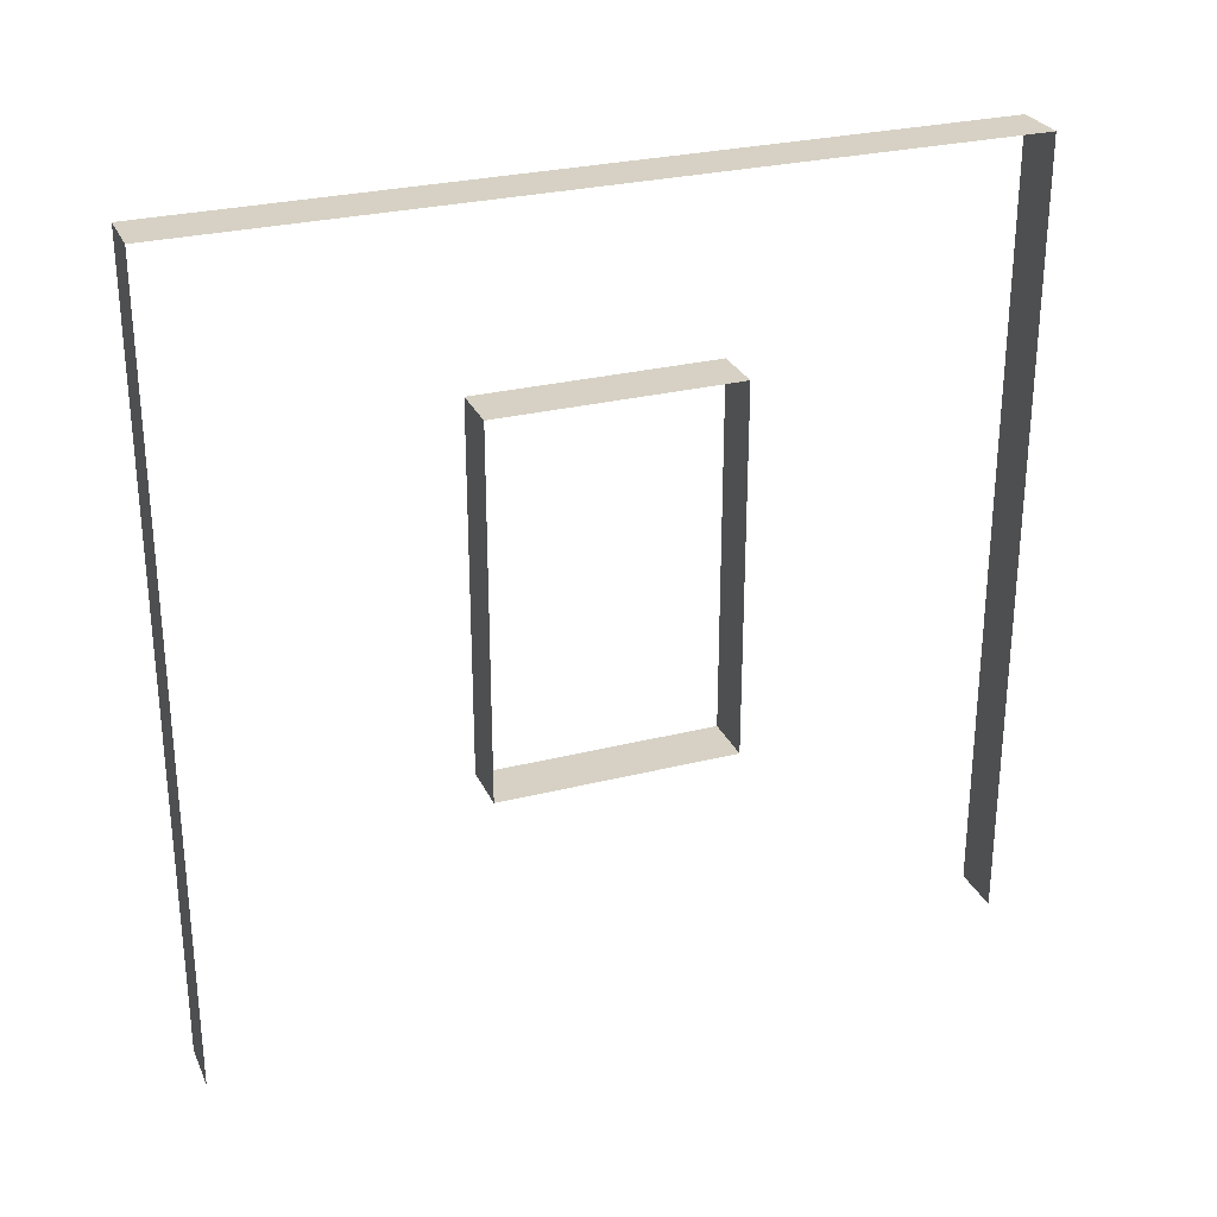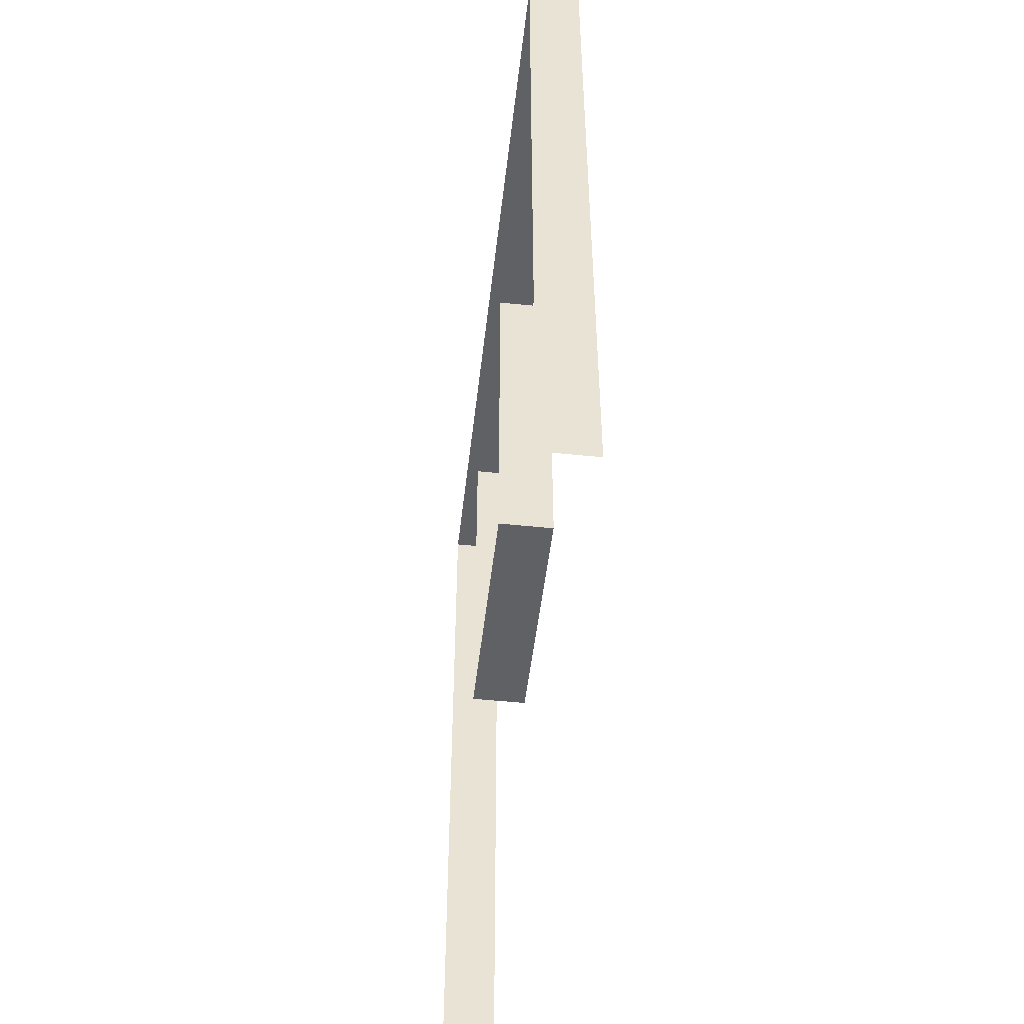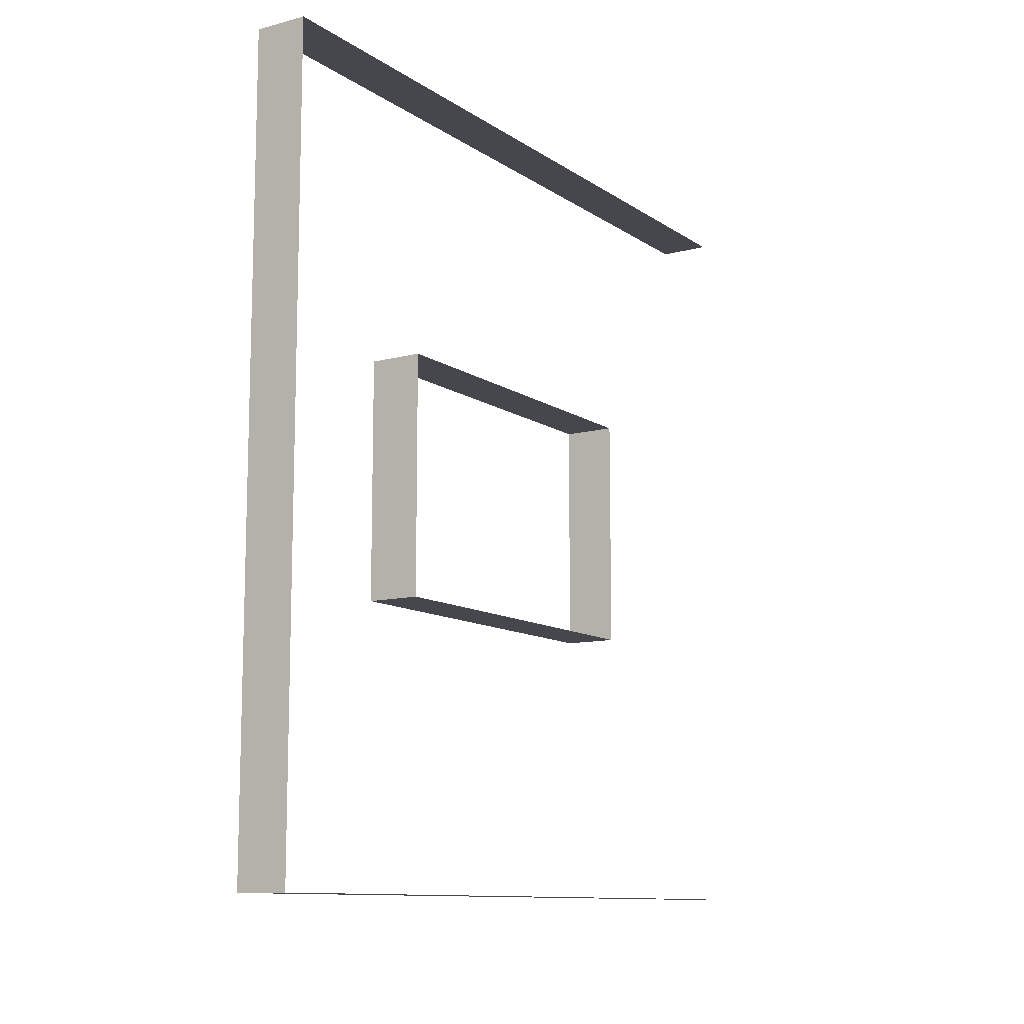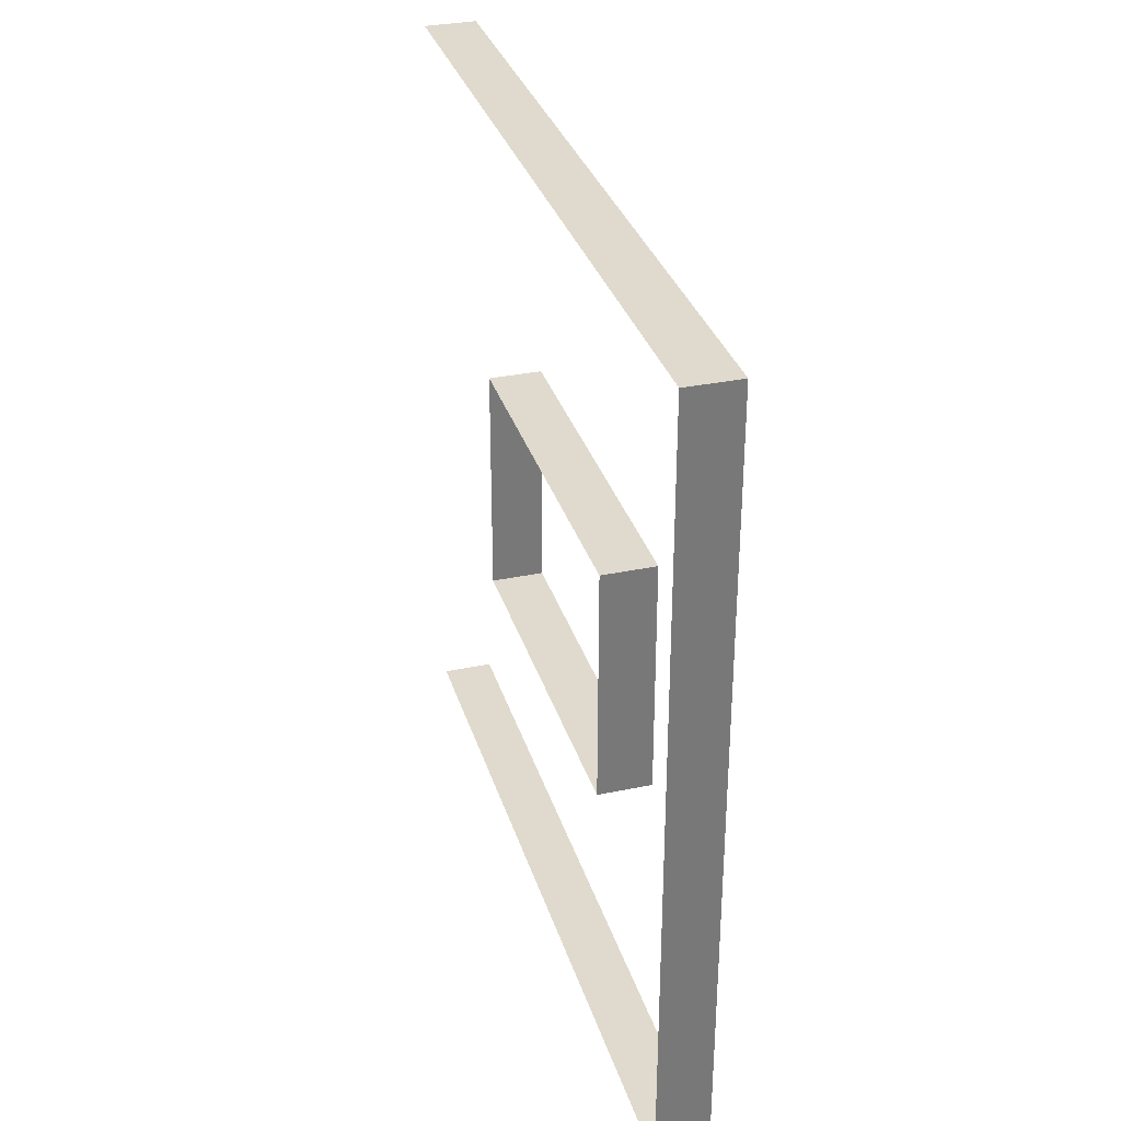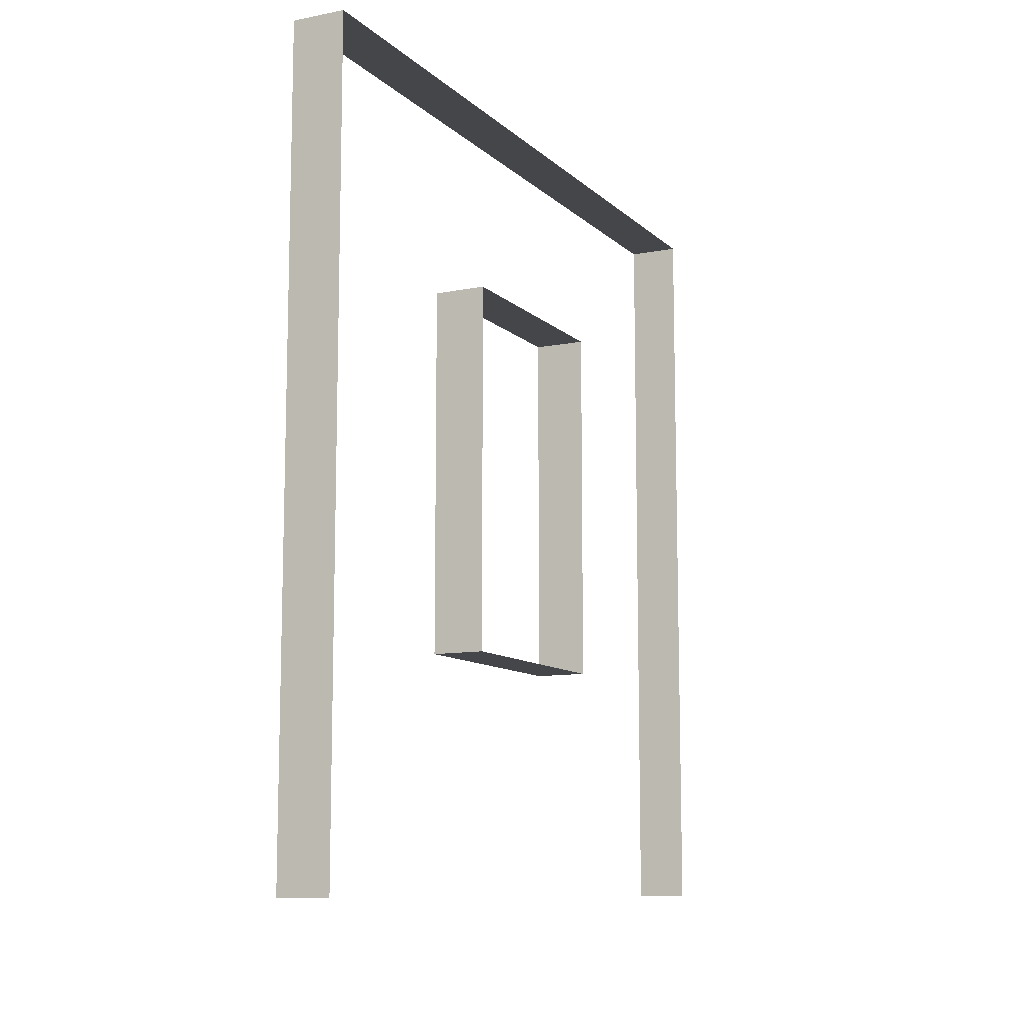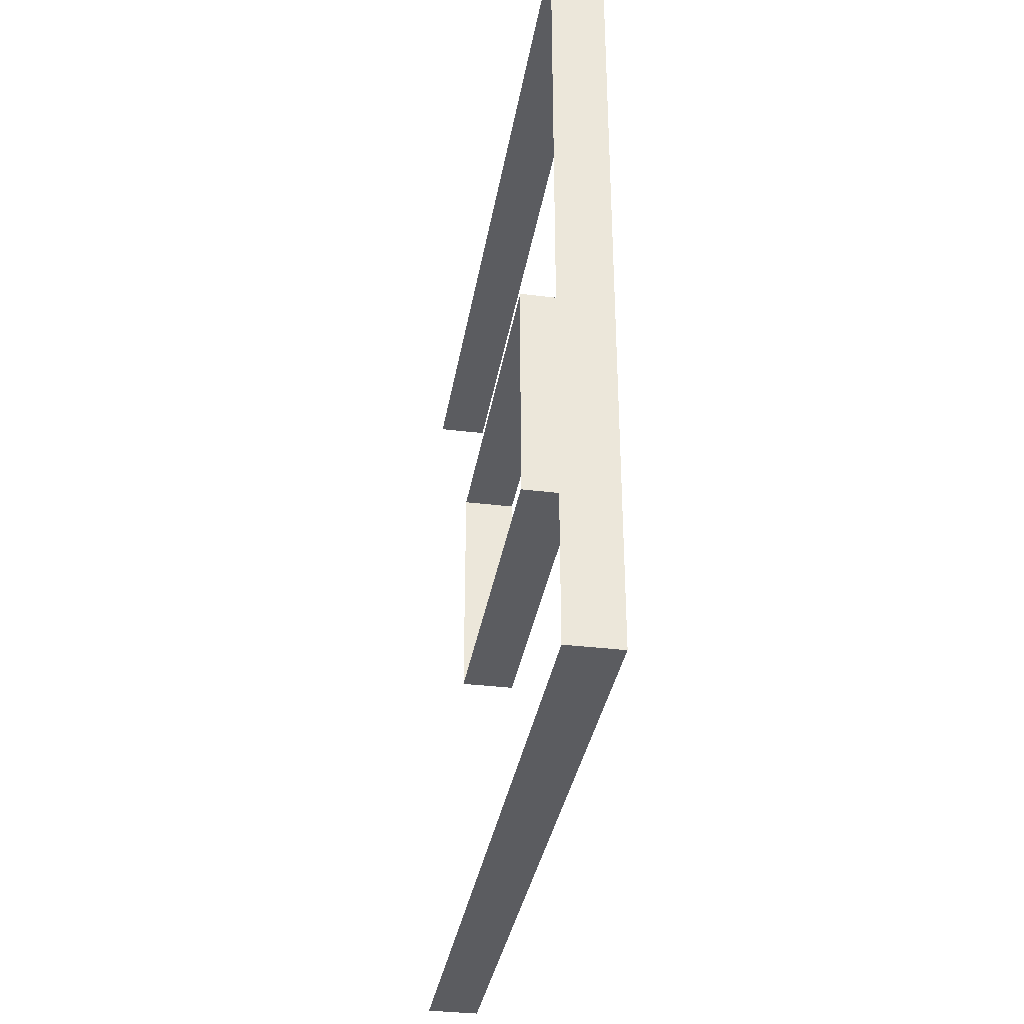
<metadata>
{"format":"obj","ext":"obj","renderer":"f3d","projection":"perspective","resolution":1024,"background":"white","views":[{"elev":28.0,"azim":-110.9,"up":"+Y"},{"elev":-49.8,"azim":-6.5,"up":"+Y"},{"elev":-11.1,"azim":-147.3,"up":"+Z"},{"elev":32.7,"azim":163.8,"up":"+Z"},{"elev":-10.4,"azim":26.5,"up":"+Y"},{"elev":-34.4,"azim":170.6,"up":"+Z"}]}
</metadata>
<code>
v -1.2e-05 3 -6.591e-06
v -0.2 3 3
v -0.2 3 -7.048e-06
v -7.573e-06 3 3
v -9.414e-06 -7.546e-08 -6.863e-06
v -0.2 3 -7.048e-06
v -0.2 -1.42e-07 -7.32e-06
v -1.2e-05 3 -6.591e-06
v -0.2 -5.368e-07 3
v -7.573e-06 3 3
v -1.135e-05 -4.713e-07 3
v -0.2 3 3
v -7.571e-06 2.294 1.05
v -0.2 2.294 1.95
v -1.007e-05 2.294 1.95
v -0.2 2.294 1.05
v -9.329e-06 0.8937 1.05
v -0.2 2.294 1.05
v -7.571e-06 2.294 1.05
v -0.2 0.8937 1.05
v -1.185e-05 0.8937 1.95
v -0.2 0.8937 1.05
v -9.329e-06 0.8937 1.05
v -0.2 0.8937 1.95
v -1.007e-05 2.294 1.95
v -0.2 0.8937 1.95
v -1.185e-05 0.8937 1.95
v -0.2 2.294 1.95
g wall01_window1m_A_4_10805_1401
f 1 3 2
f 2 4 1
f 5 7 6
f 6 8 5
f 9 11 10
f 10 12 9
f 13 15 14
f 14 16 13
f 17 19 18
f 18 20 17
f 21 23 22
f 22 24 21
f 25 27 26
f 26 28 25

</code>
